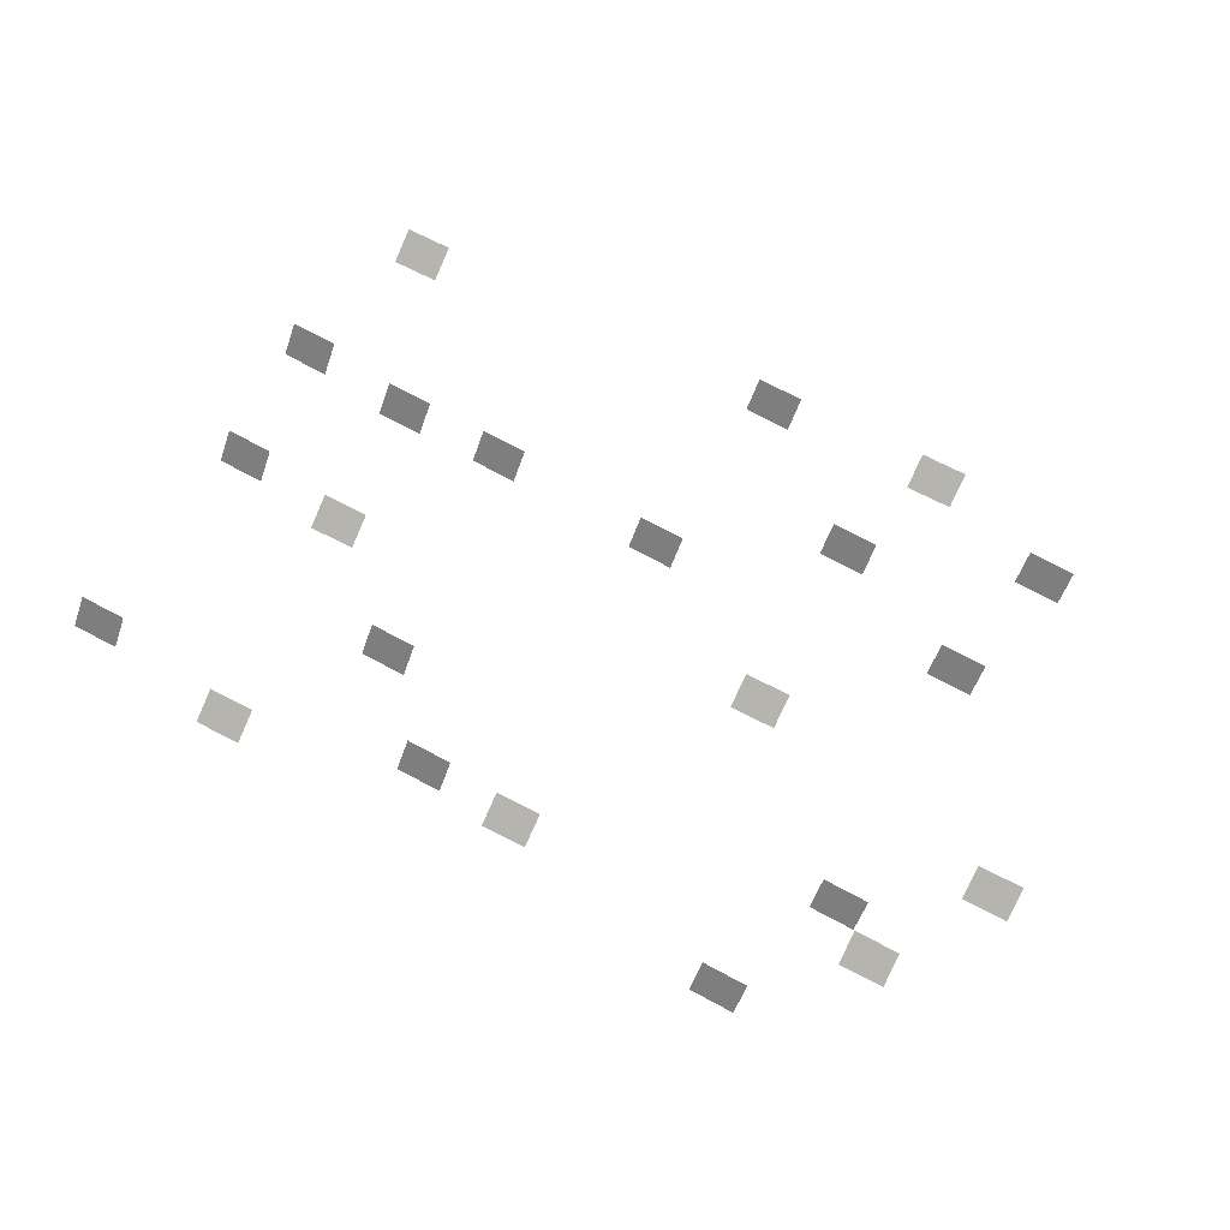
<metadata>
{"format":"obj","ext":"obj","renderer":"f3d","projection":"perspective","resolution":1024,"background":"white","views":[{"elev":75.0,"azim":27.8,"up":"+Y"}]}
</metadata>
<code>
o Plane.001_Plane.073
v -6.827 1.287 2.495
v -4.241 1.287 2.495
v -4.241 2.694 1.073
v -6.827 2.694 1.073
f 1 2 3 4
o Plane.002_Plane.001
v 4.504 1.841 4.035
v 1.92 1.769 4.063
v 1.877 2.572 2.232
v 4.462 2.644 2.203
f 5 6 7 8
o Plane.004_Plane.001
v -4.545 1.503 -9.379
v -1.959 1.503 -9.379
v -1.959 2.91 -10.8
v -4.545 2.91 -10.8
f 9 10 11 12
o Plane.005_Plane.001
v -4.545 1.503 -16.54
v -1.959 1.503 -16.54
v -1.959 2.91 -17.96
v -4.545 2.91 -17.96
f 13 14 15 16
o Plane.007_Plane.001
v 1.898 1.503 -15.92
v 4.484 1.503 -15.92
v 4.484 2.91 -17.34
v 1.898 2.91 -17.34
f 17 18 19 20
o Plane.008_Plane.001
v 7.865 1.503 -15.92
v 10.45 1.503 -15.92
v 10.45 2.91 -17.34
v 7.865 2.91 -17.34
f 21 22 23 24
o Plane.009_Plane.001
v 7.865 1.503 -3.421
v 10.45 1.503 -3.421
v 10.45 2.91 -4.843
v 7.865 2.91 -4.843
f 25 26 27 28
o Plane.010_Plane.001
v 12.67 1.503 1.24
v 15.25 1.503 1.24
v 15.25 2.91 -0.1813
v 12.67 2.91 -0.1813
f 29 30 31 32
o Plane.012_Plane.001
v 17.86 1.503 -15.53
v 20.44 1.503 -15.53
v 20.44 2.91 -16.95
v 17.86 2.91 -16.95
f 33 34 35 36
o Plane.013_Plane.001
v 19.96 1.503 -25.73
v 22.55 1.503 -25.73
v 22.55 2.91 -27.15
v 19.96 2.91 -27.15
f 37 38 39 40
o Plane.015_Plane.001
v 27.34 1.503 -20.1
v 29.92 1.503 -20.1
v 29.92 2.91 -21.53
v 27.34 2.91 -21.53
f 41 42 43 44
o Plane.017_Plane.001
v 35.48 1.503 -2.439
v 38.07 1.503 -2.439
v 38.07 2.91 -3.861
v 35.48 2.91 -3.861
f 45 46 47 48
o Plane.018_Plane.001
v 35.48 1.503 -16.73
v 38.07 1.503 -16.73
v 38.07 2.91 -18.15
v 35.48 2.91 -18.15
f 49 50 51 52
o Plane.019_Plane.001
v 37.51 1.503 -23.62
v 40.09 1.503 -23.62
v 40.09 2.91 -25.04
v 37.51 2.91 -25.04
f 53 54 55 56
o Plane.022_Plane.001
v 31.85 1.503 4.336
v 34.44 1.503 4.336
v 34.44 2.91 2.914
v 31.85 2.91 2.914
f 57 58 59 60
o Plane.003_Plane.001
v 4.504 1.841 -8.308
v 1.92 1.769 -8.279
v 1.877 2.572 -10.11
v 4.462 2.644 -10.14
f 61 62 63 64
o Plane.006_Plane.001
v 0.842 1.841 -24.29
v -1.743 1.769 -24.26
v -1.785 2.572 -26.09
v 0.7994 2.644 -26.12
f 65 66 67 68
o Plane.025_Plane.001
v 20.77 1.841 1.827
v 18.18 1.769 1.855
v 18.14 2.572 0.02402
v 20.72 2.644 -0.004492
f 69 70 71 72
o Plane.011_Plane.001
v 29.52 1.841 -10.07
v 26.94 1.769 -10.05
v 26.9 2.572 -11.88
v 29.48 2.644 -11.91
f 73 74 75 76
o Plane.016_Plane.001
v 32.51 1.841 -25.71
v 29.92 1.769 -25.68
v 29.88 2.572 -27.51
v 32.47 2.644 -27.54
f 77 78 79 80
o Plane.014_Plane.001
v 44.99 1.841 -6.539
v 42.4 1.769 -6.51
v 42.36 2.572 -8.342
v 44.95 2.644 -8.37
f 81 82 83 84
o Plane.021_Plane.001
v 40.74 1.841 -0.4542
v 38.15 1.769 -0.4257
v 38.11 2.572 -2.257
v 40.7 2.644 -2.286
f 85 86 87 88

</code>
